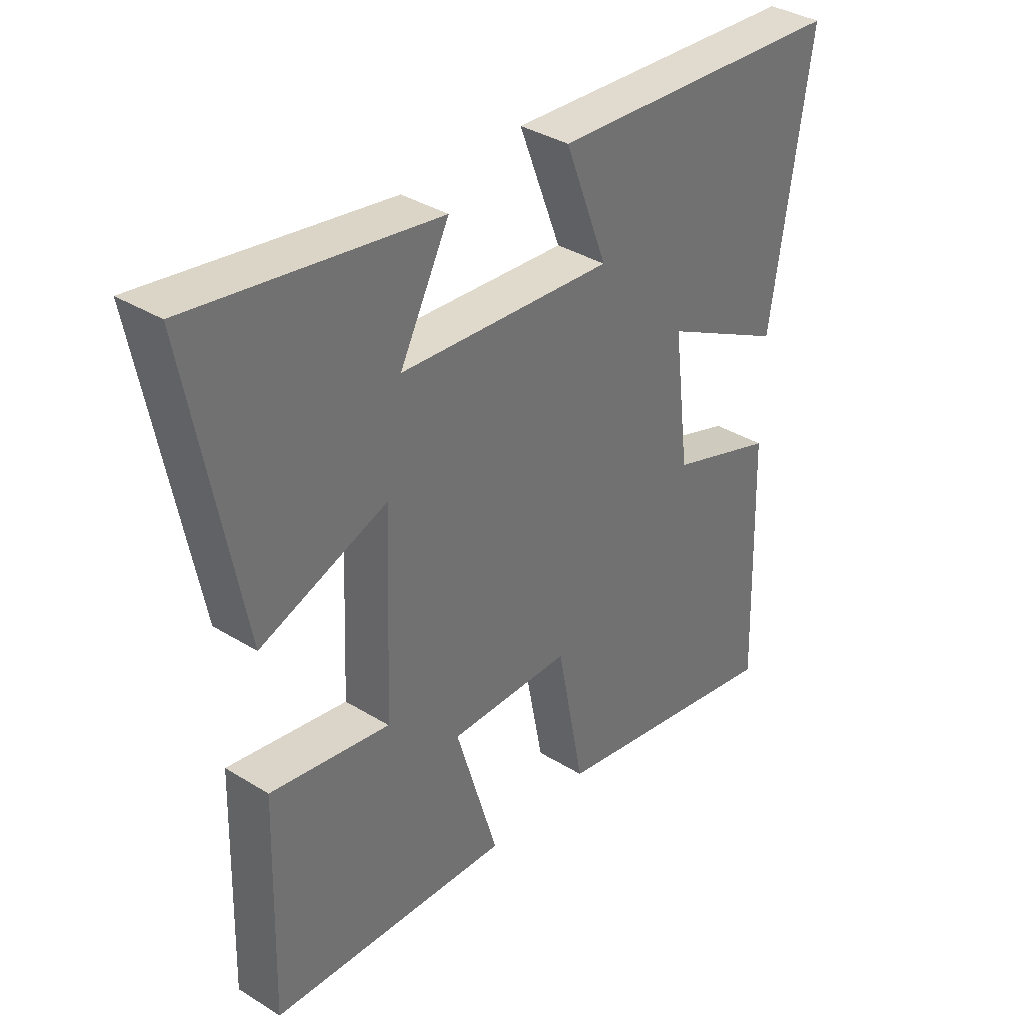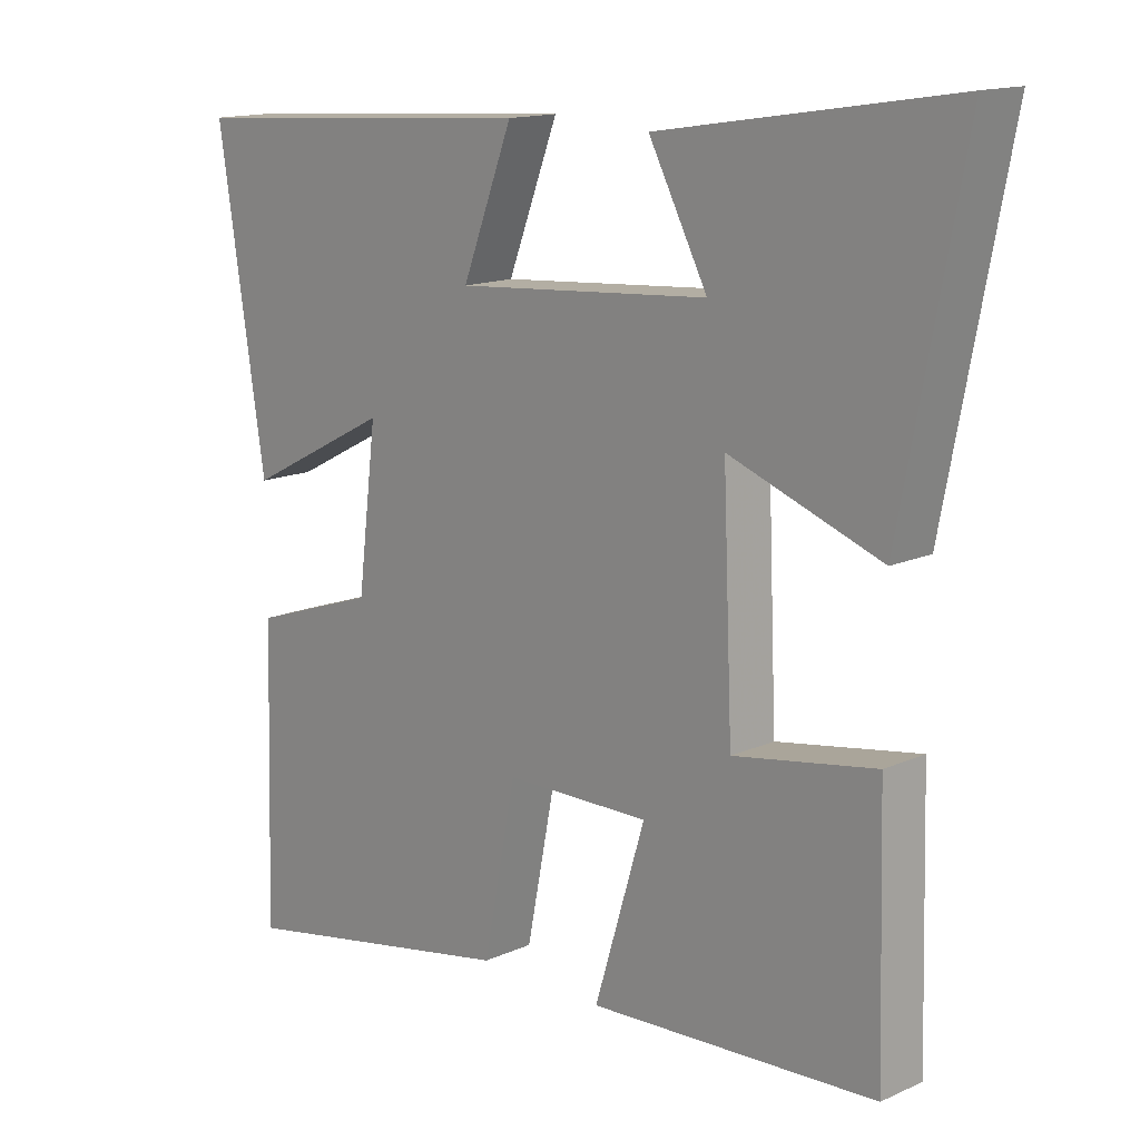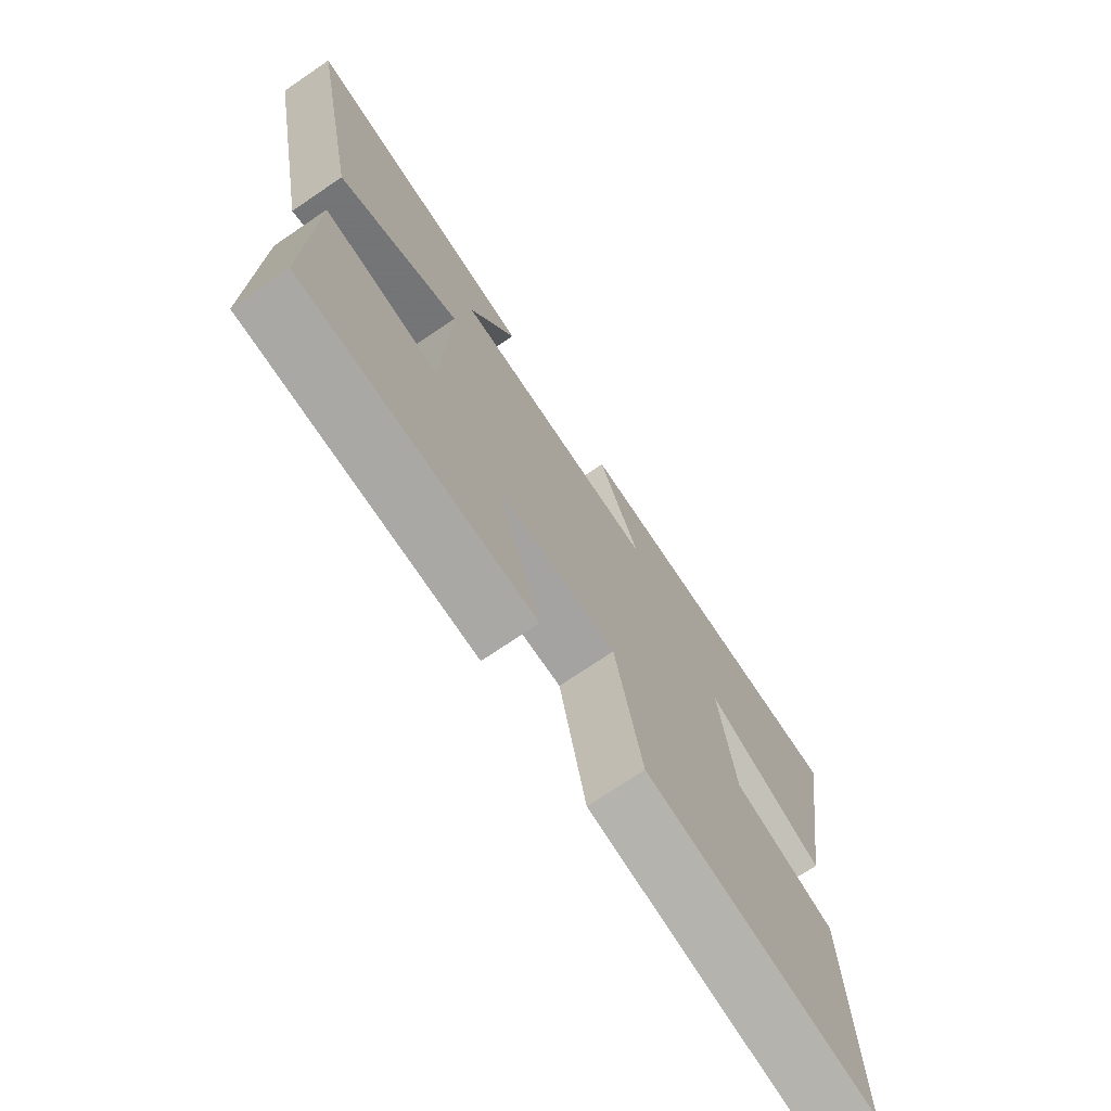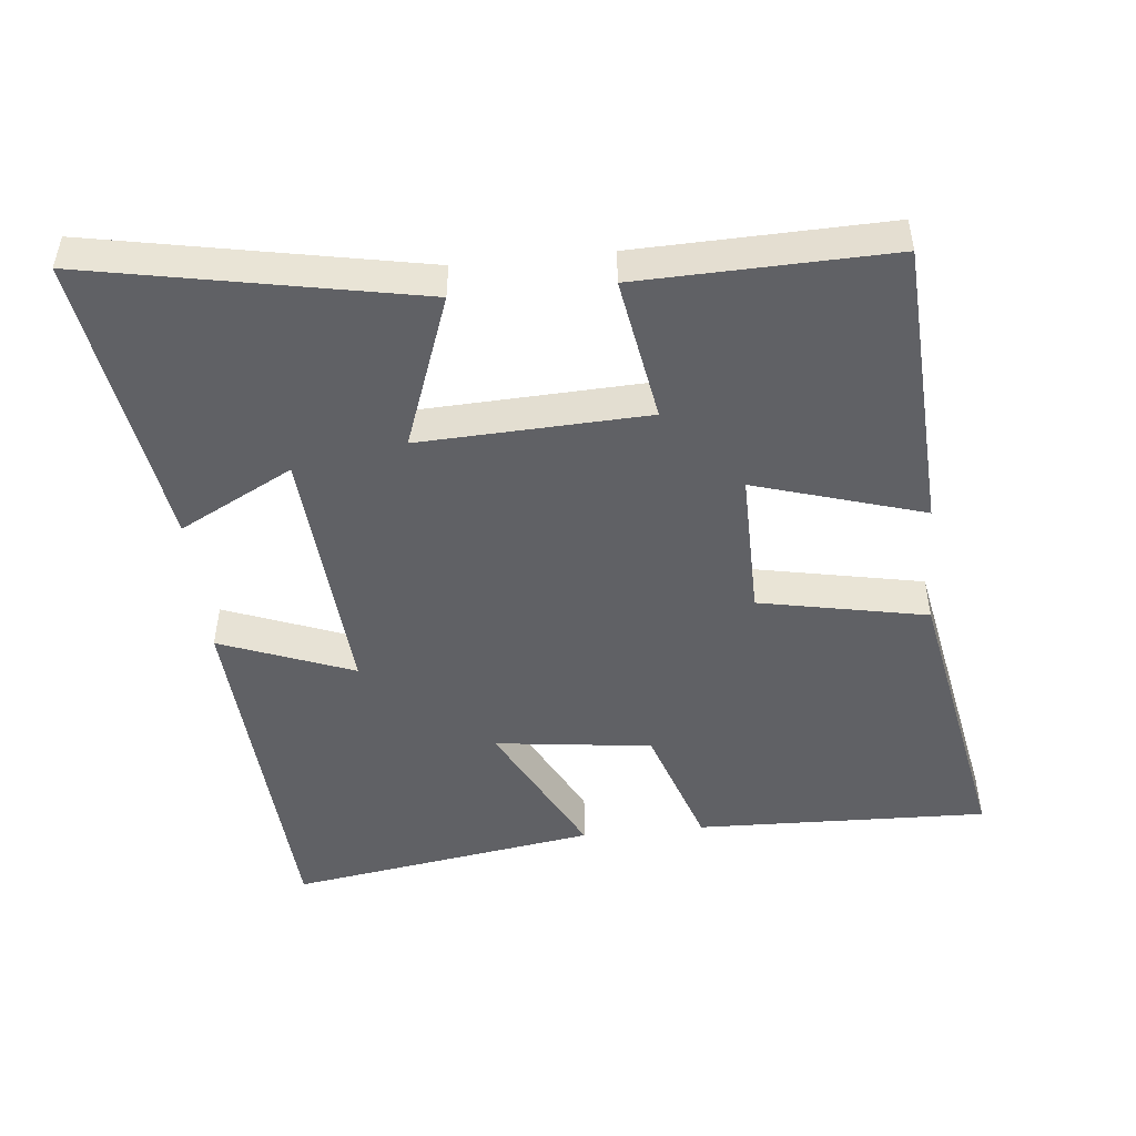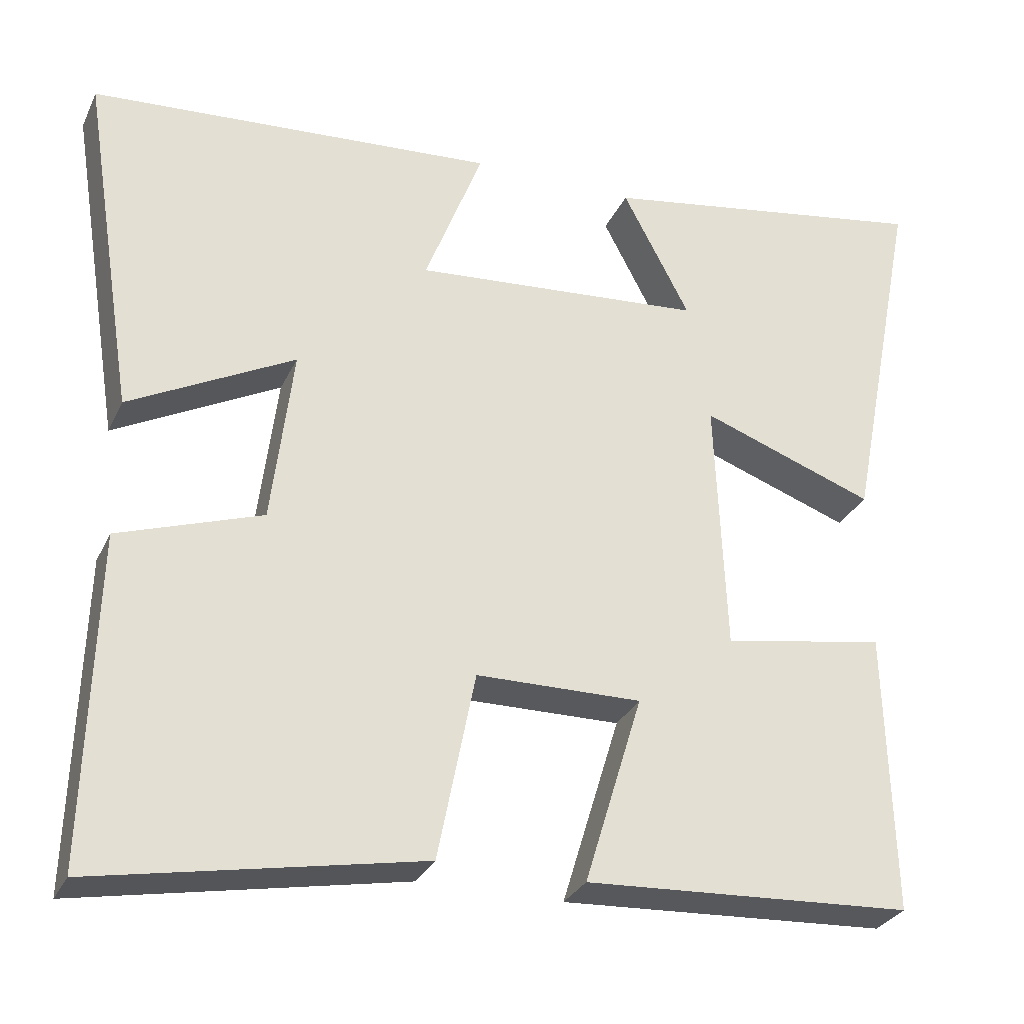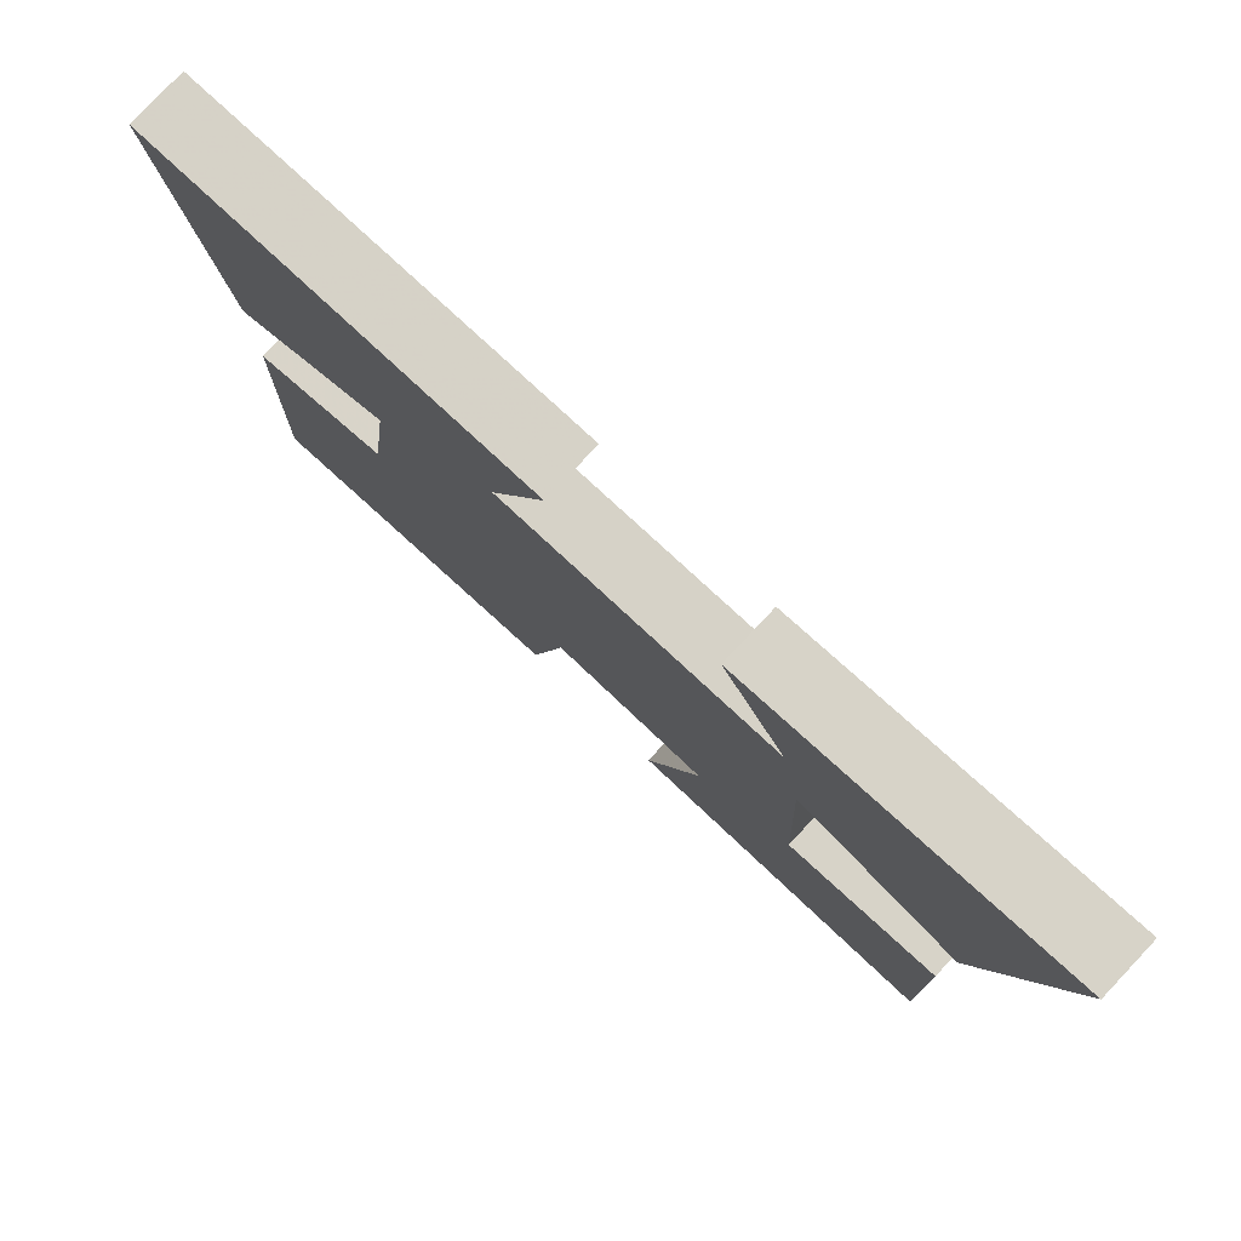
<metadata>
{"format":"obj","ext":"obj","renderer":"f3d","projection":"perspective","resolution":1024,"background":"white","views":[{"elev":35.9,"azim":129.1,"up":"+Z"},{"elev":14.5,"azim":45.8,"up":"+Z"},{"elev":-72.7,"azim":124.2,"up":"+Z"},{"elev":-48.5,"azim":95.8,"up":"+Y"},{"elev":-29.3,"azim":-21.3,"up":"+Z"},{"elev":79.7,"azim":43.3,"up":"+Z"}]}
</metadata>
<code>
v -0.569 0.07 0.466
v -0.048 0.07 0.5
v -0.122 0.07 0.308
v 0.25 0.07 0.336
v 0.164 0.07 0.5
v 0.591 0.07 0.568
v 0.5 0.07 0.096
v 0.278 0.07 0.177
v 0.292 0.07 -0.151
v 0.5 0.07 -0.116
v 0.51 0.07 -0.478
v 0.09 0.07 -0.5
v 0.164 0.07 -0.256
v -0.048 0.07 -0.258
v -0.096 0.07 -0.5
v -0.513 0.07 -0.578
v -0.5 0.07 -0.156
v -0.316 0.07 -0.094
v -0.288 0.07 0.132
v -0.5 0.07 0.022
v -0.569 0 0.466
v -0.048 0 0.5
v -0.122 0 0.308
v 0.25 0 0.336
v 0.164 0 0.5
v 0.591 0 0.568
v 0.5 0 0.096
v 0.278 0 0.177
v 0.292 0 -0.151
v 0.5 0 -0.116
v 0.51 0 -0.478
v 0.09 0 -0.5
v 0.164 0 -0.256
v -0.048 0 -0.258
v -0.096 0 -0.5
v -0.513 0 -0.578
v -0.5 0 -0.156
v -0.316 0 -0.094
v -0.288 0 0.132
v -0.5 0 0.022
f 19 20 1 2
f 18 19 2 3
f 15 16 17 18
f 14 15 18 3
f 13 14 3 4
f 10 11 12 13
f 9 10 13
f 8 9 13 4
f 7 8 4
f 4 5 6 7
f 22 21 40 39
f 23 22 39 38
f 38 37 36 35
f 23 38 35 34
f 24 23 34 33
f 33 32 31 30
f 33 30 29
f 24 33 29 28
f 24 28 27
f 27 26 25 24
f 1 21 22 2
f 2 22 23 3
f 3 23 24 4
f 4 24 25 5
f 5 25 26 6
f 6 26 27 7
f 7 27 28 8
f 8 28 29 9
f 9 29 30 10
f 10 30 31 11
f 11 31 32 12
f 12 32 33 13
f 13 33 34 14
f 14 34 35 15
f 15 35 36 16
f 16 36 37 17
f 17 37 38 18
f 18 38 39 19
f 19 39 40 20
f 20 40 21 1

</code>
